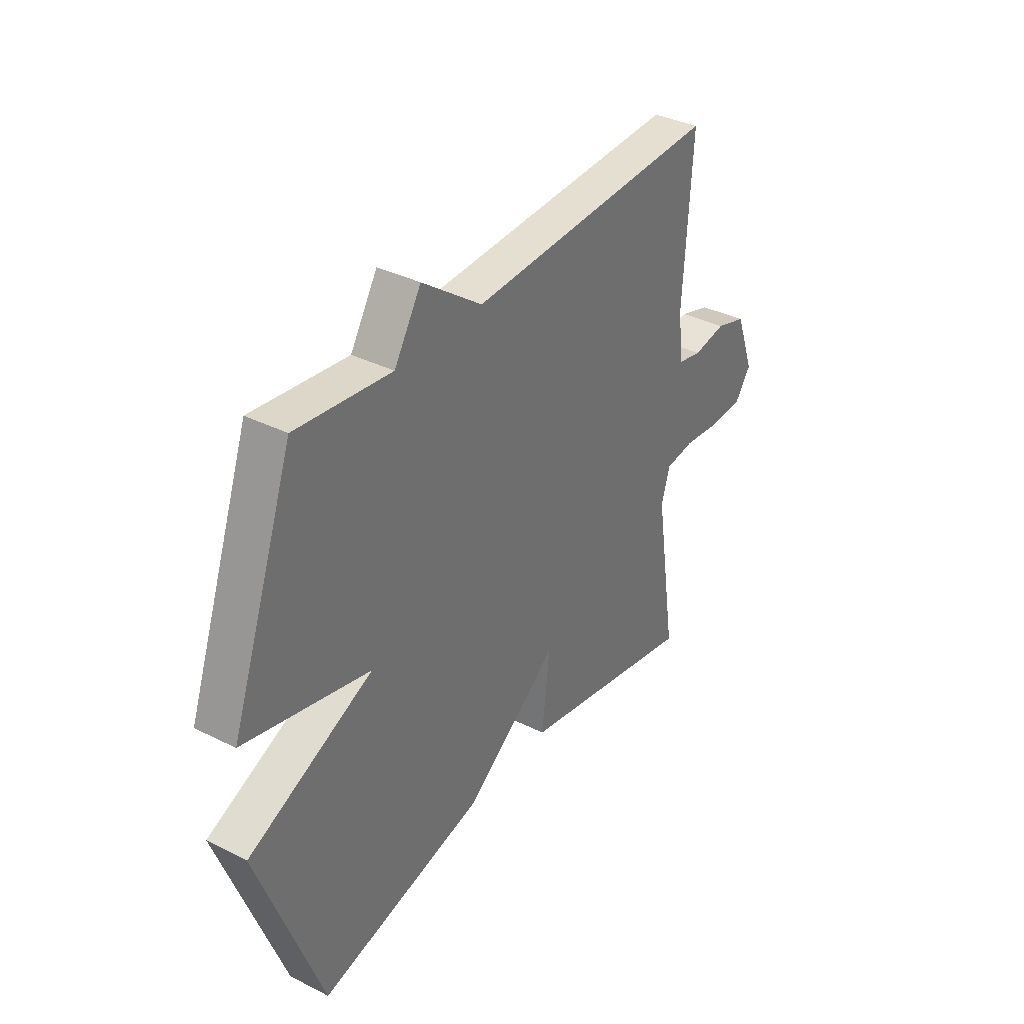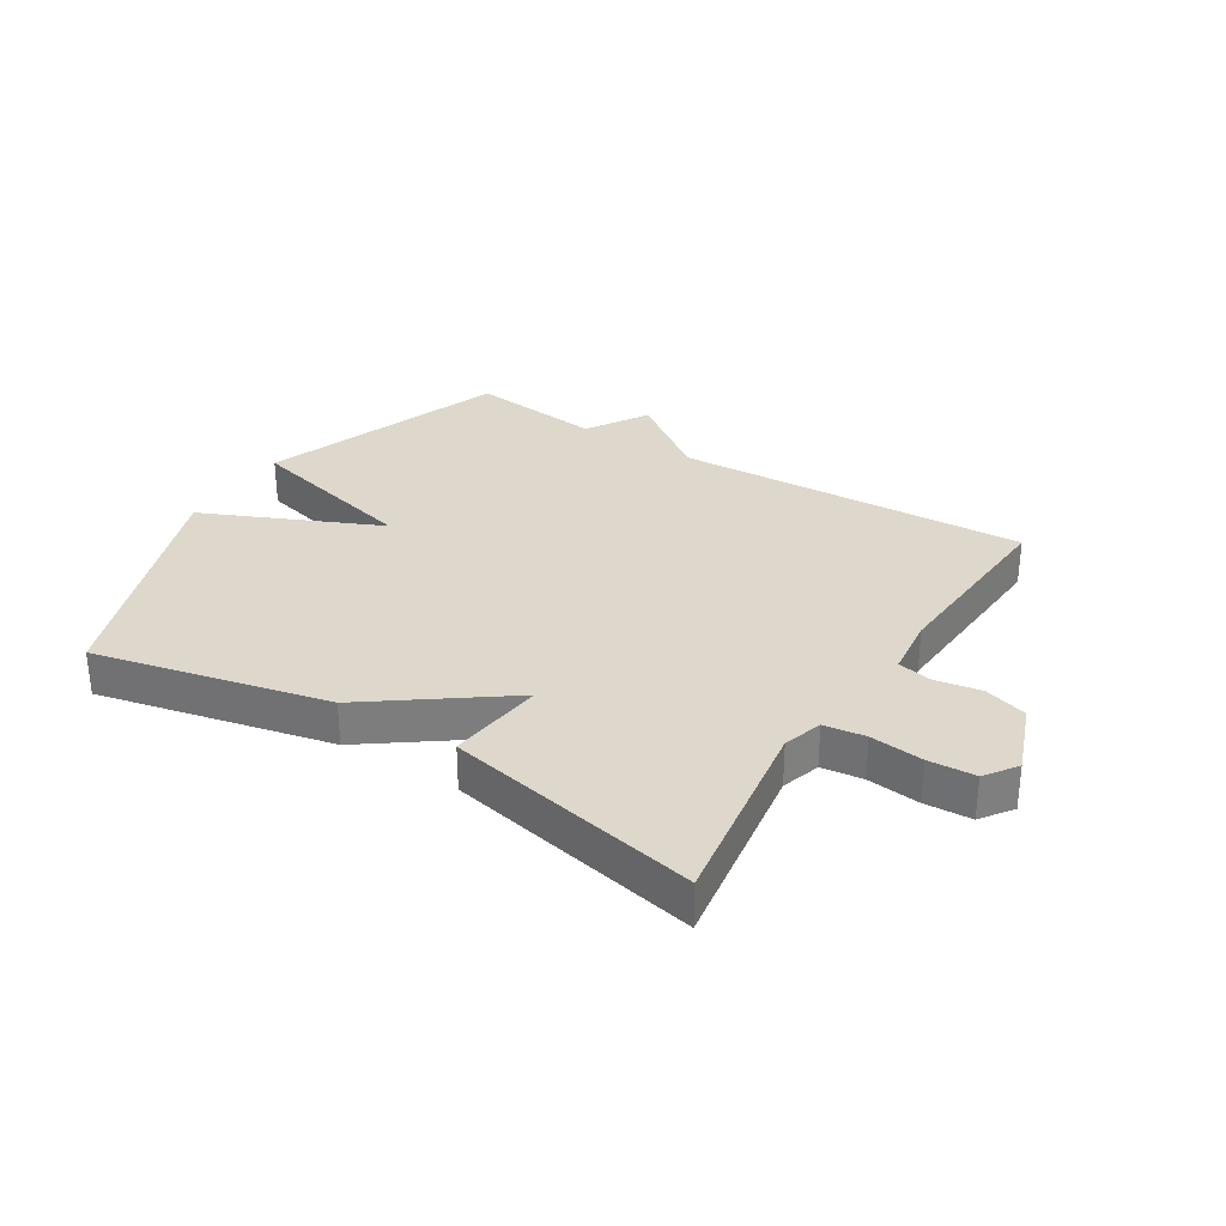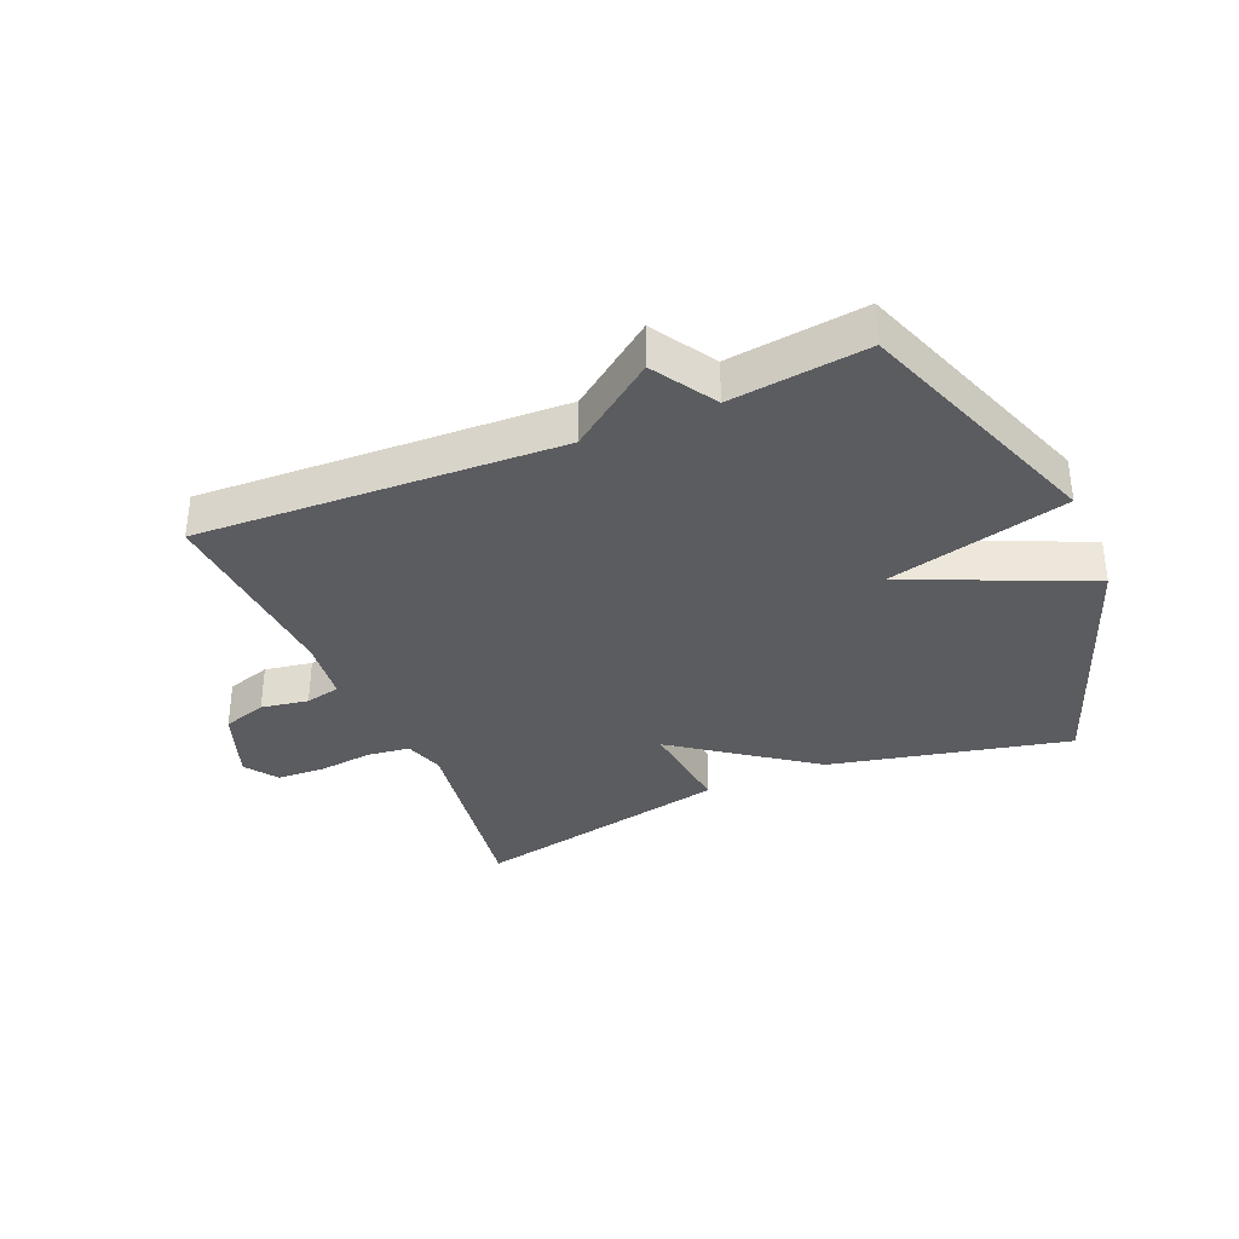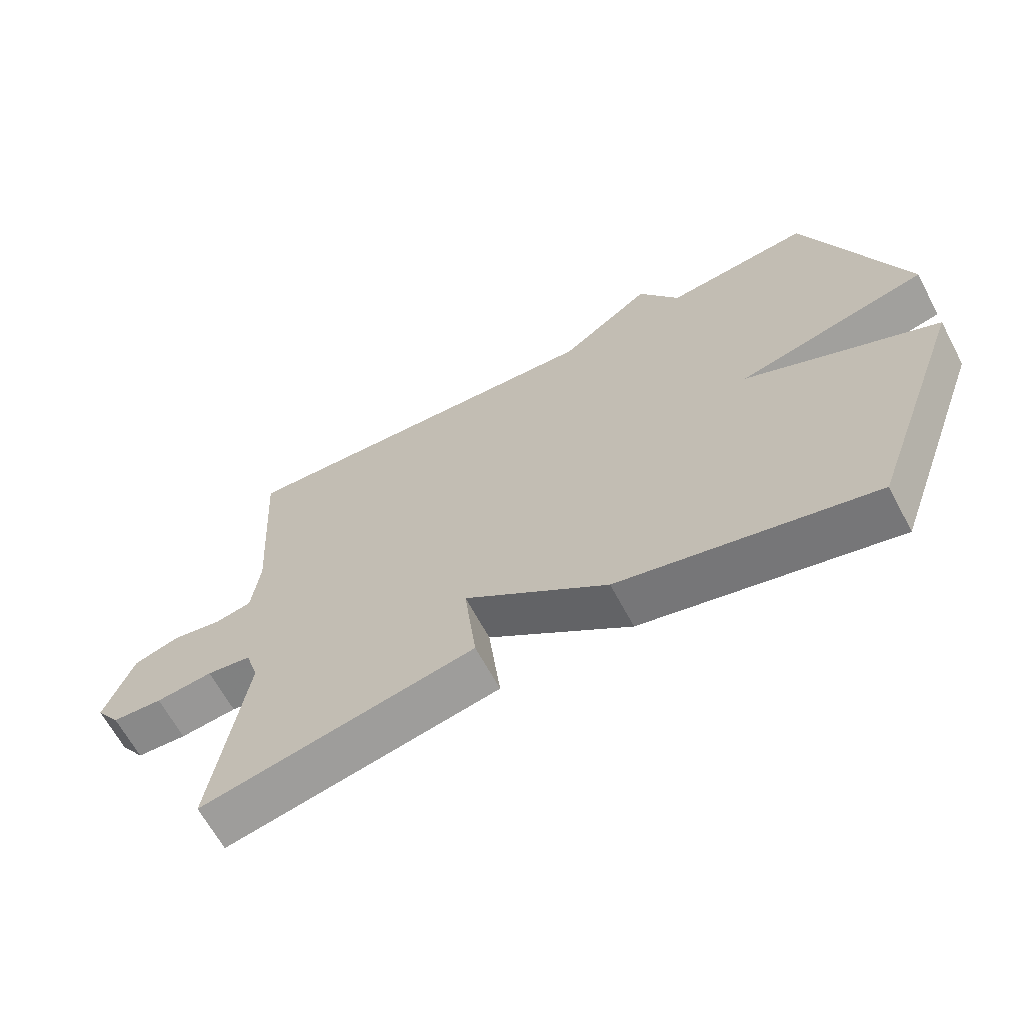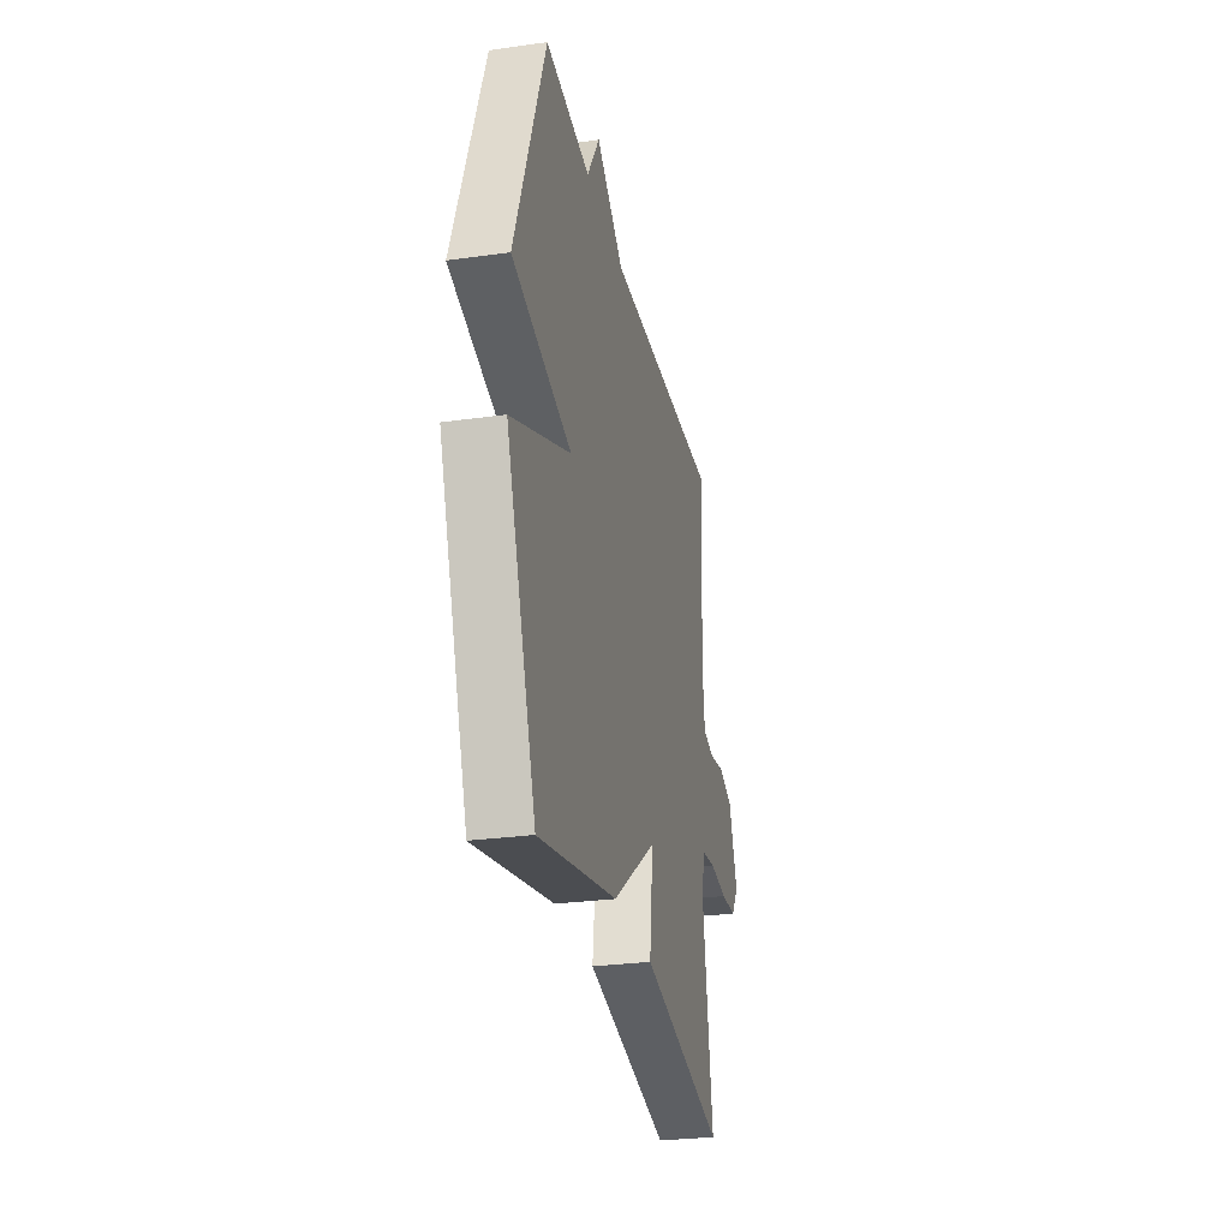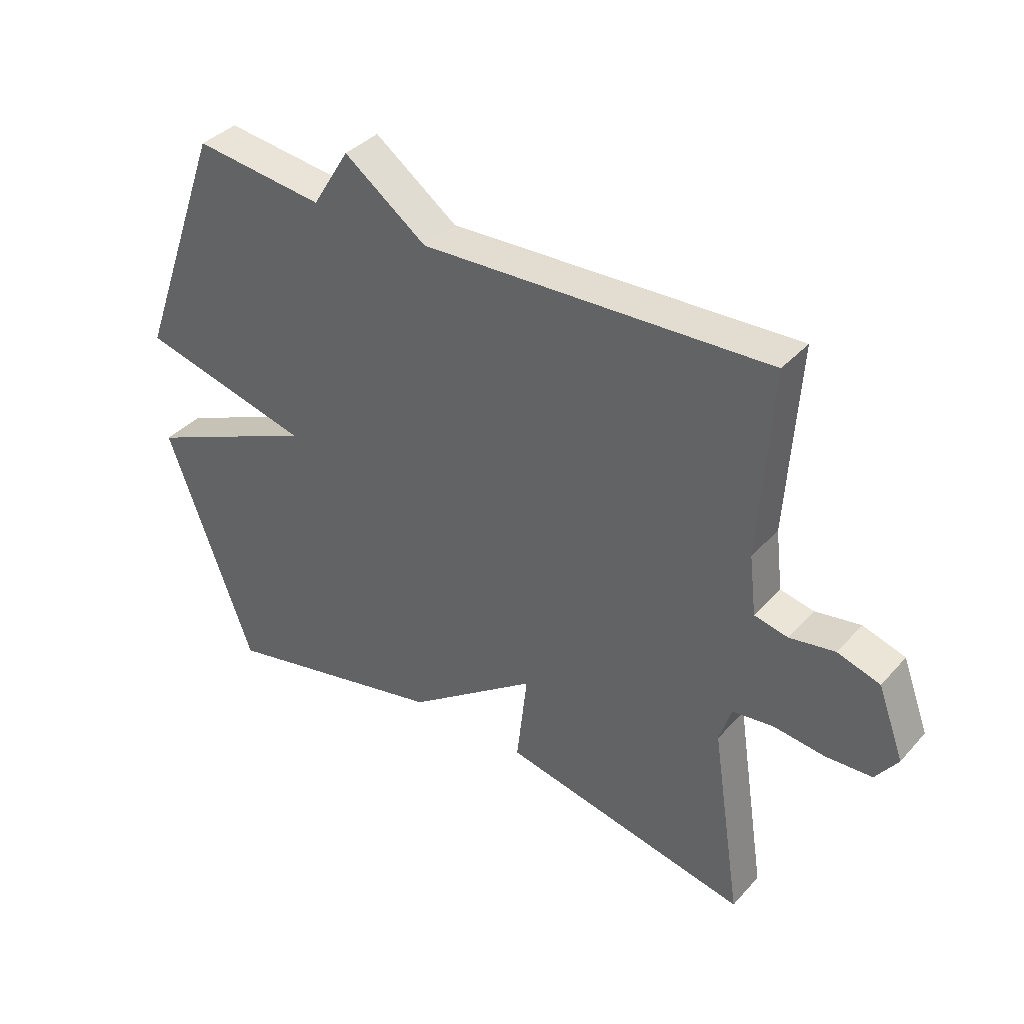
<metadata>
{"format":"obj","ext":"obj","renderer":"f3d","projection":"perspective","resolution":1024,"background":"white","views":[{"elev":35.9,"azim":123.4,"up":"+Z"},{"elev":31.1,"azim":-148.0,"up":"+Y"},{"elev":-35.2,"azim":23.1,"up":"+Y"},{"elev":-64.8,"azim":28.0,"up":"+Z"},{"elev":-28.3,"azim":101.9,"up":"+Z"},{"elev":37.7,"azim":-143.4,"up":"+Z"}]}
</metadata>
<code>
v -0.5 0.07 -0.5
v -0.45 0.07 -0.175
v -0.47 0.07 -0.111
v -0.538 0.07 -0.102
v -0.625 0.07 -0.112
v -0.702 0.07 -0.108
v -0.739 0.07 -0.056
v -0.695 0.07 0.062
v -0.624 0.07 0.084
v -0.548 0.07 0.071
v -0.492 0.07 0.083
v -0.48 0.07 0.183
v -0.5 0.07 0.5
v 0.081 0.07 0.474
v 0.219 0.07 0.575
v 0.281 0.07 0.474
v 0.5 0.07 0.5
v 0.646 0.07 0.098
v 0.358 0.07 0.026
v 0.646 0.07 -0.102
v 0.5 0.07 -0.5
v 0.117 0.07 -0.414
v -0.101 0.07 -0.255
v -0.083 0.07 -0.414
v -0.5 0 -0.5
v -0.45 0 -0.175
v -0.47 0 -0.111
v -0.538 0 -0.102
v -0.625 0 -0.112
v -0.702 0 -0.108
v -0.739 0 -0.056
v -0.695 0 0.062
v -0.624 0 0.084
v -0.548 0 0.071
v -0.492 0 0.083
v -0.48 0 0.183
v -0.5 0 0.5
v 0.081 0 0.474
v 0.219 0 0.575
v 0.281 0 0.474
v 0.5 0 0.5
v 0.646 0 0.098
v 0.358 0 0.026
v 0.646 0 -0.102
v 0.5 0 -0.5
v 0.117 0 -0.414
v -0.101 0 -0.255
v -0.083 0 -0.414
f 23 24 1 2
f 21 22 23
f 20 21 23
f 19 20 23
f 19 23 2 3
f 19 3 4
f 18 19 4
f 17 18 4
f 16 17 4
f 4 5 6
f 16 4 6
f 15 16 6
f 14 15 6
f 12 13 14
f 11 12 14
f 11 14 6
f 10 11 6 7
f 7 8 9 10
f 26 25 48 47
f 47 46 45
f 47 45 44
f 47 44 43
f 27 26 47 43
f 28 27 43
f 28 43 42
f 28 42 41
f 28 41 40
f 30 29 28
f 30 28 40
f 30 40 39
f 30 39 38
f 38 37 36
f 38 36 35
f 30 38 35
f 31 30 35 34
f 34 33 32 31
f 1 25 26 2
f 2 26 27 3
f 3 27 28 4
f 4 28 29 5
f 5 29 30 6
f 6 30 31 7
f 7 31 32 8
f 8 32 33 9
f 9 33 34 10
f 10 34 35 11
f 11 35 36 12
f 12 36 37 13
f 13 37 38 14
f 14 38 39 15
f 15 39 40 16
f 16 40 41 17
f 17 41 42 18
f 18 42 43 19
f 19 43 44 20
f 20 44 45 21
f 21 45 46 22
f 22 46 47 23
f 23 47 48 24
f 24 48 25 1

</code>
